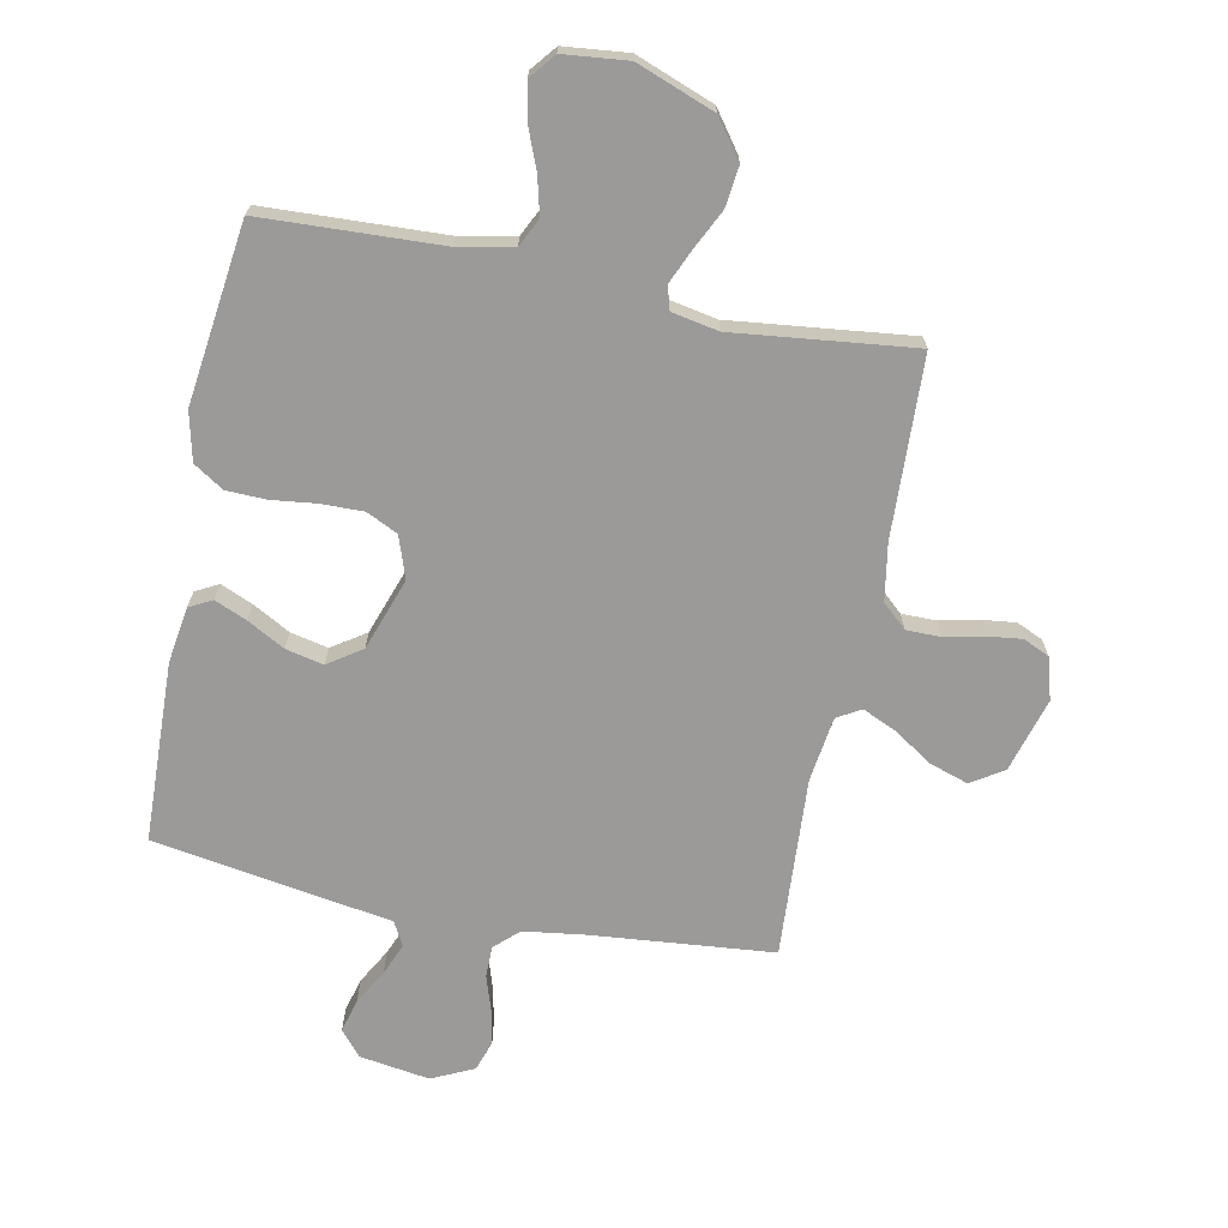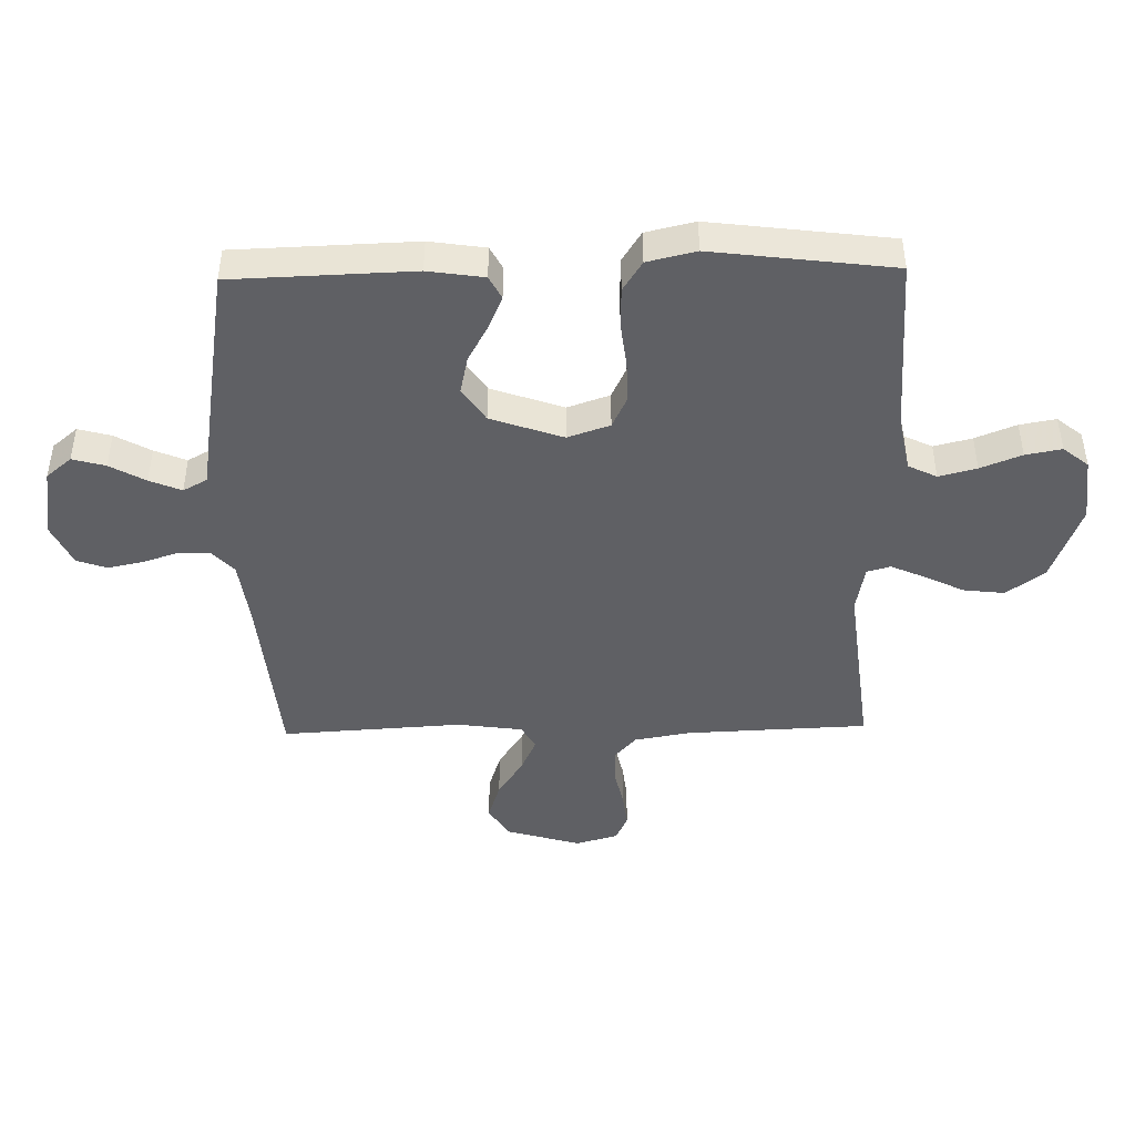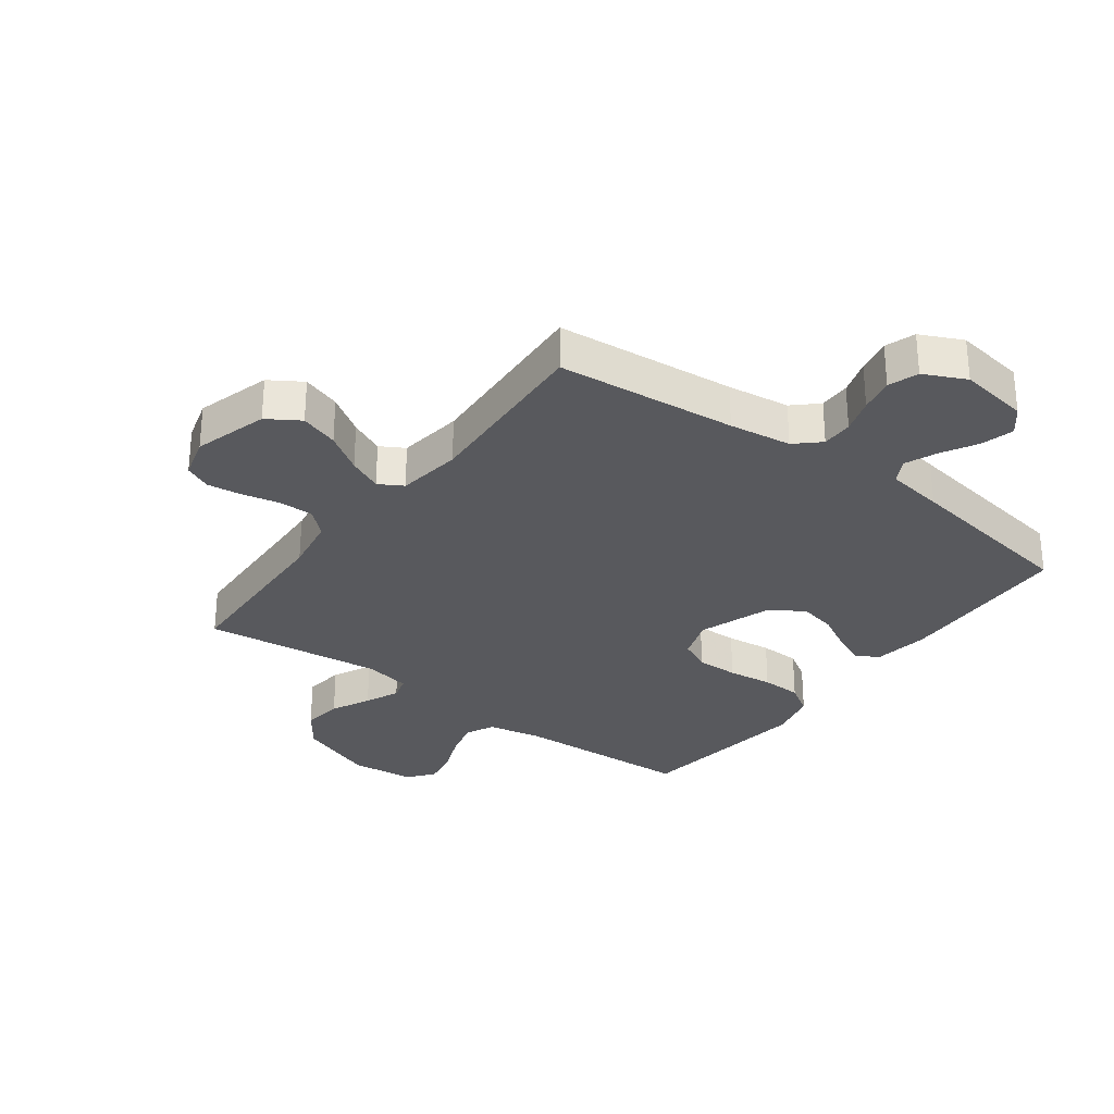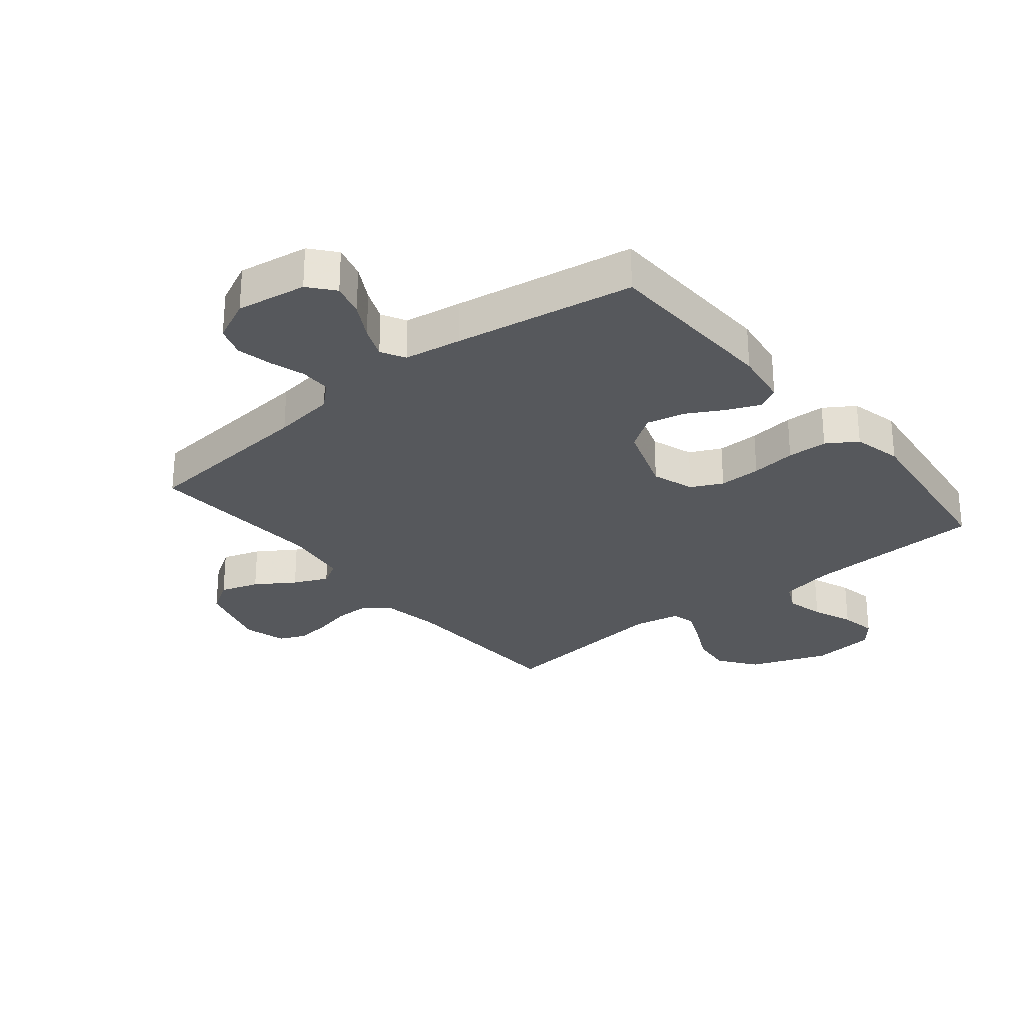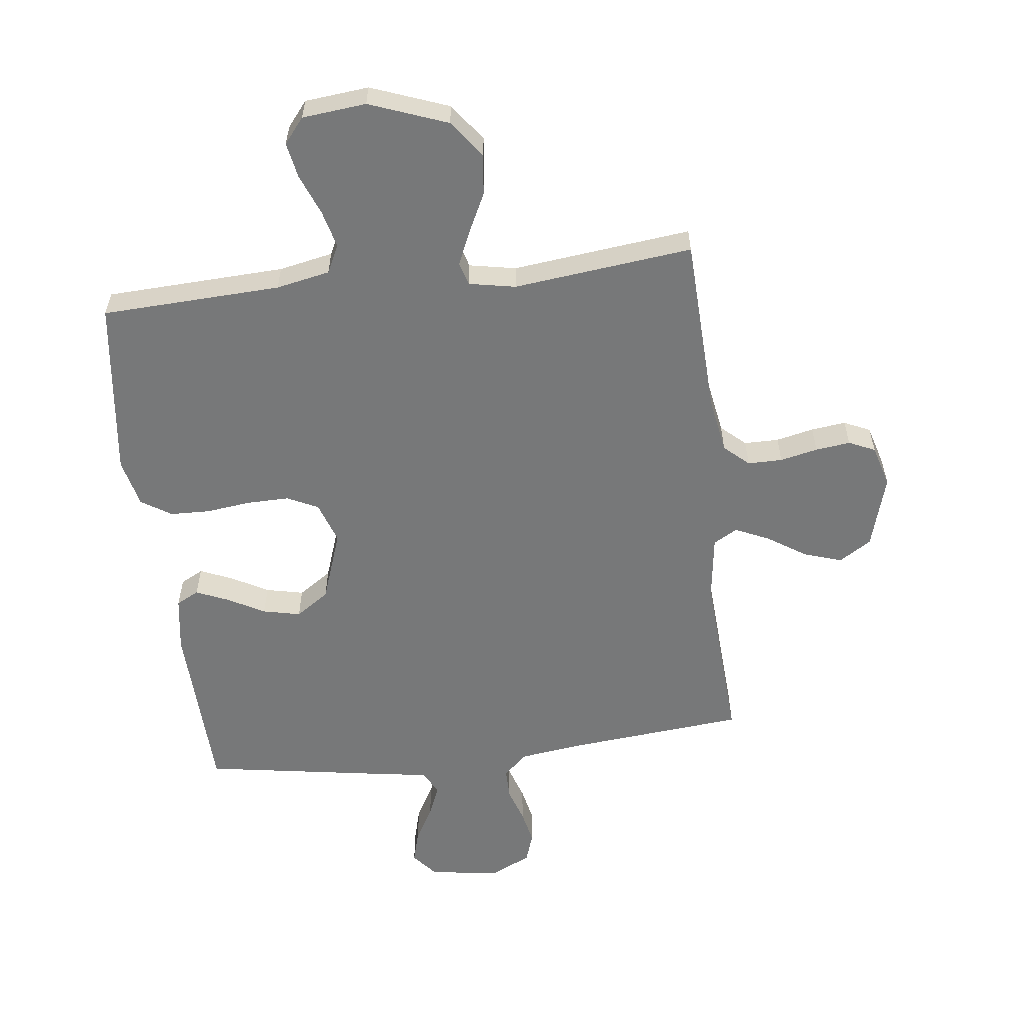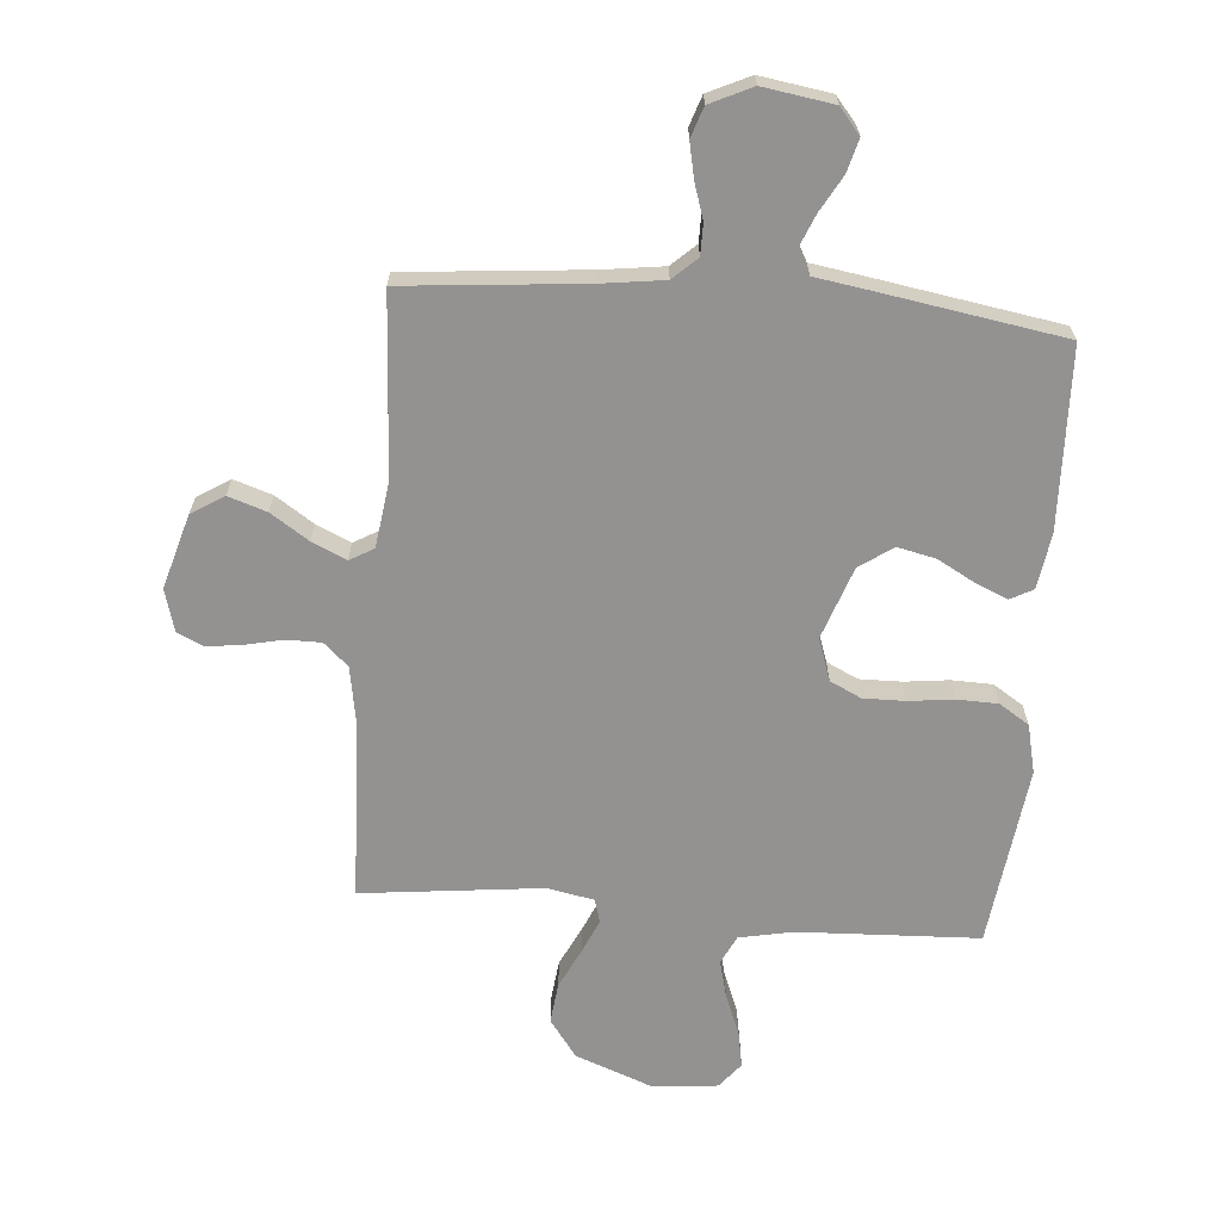
<metadata>
{"format":"obj","ext":"obj","renderer":"f3d","projection":"perspective","resolution":1024,"background":"white","views":[{"elev":-69.4,"azim":-11.3,"up":"+Y"},{"elev":-45.0,"azim":-88.8,"up":"+Y"},{"elev":-29.8,"azim":143.4,"up":"+Y"},{"elev":-28.0,"azim":-140.8,"up":"+Y"},{"elev":-57.4,"azim":6.9,"up":"+Y"},{"elev":-66.4,"azim":175.3,"up":"+Y"}]}
</metadata>
<code>
v -0.5 0.07 -0.5
v -0.51 0.07 -0.2
v -0.496 0.07 -0.107
v -0.458 0.07 -0.087
v -0.404 0.07 -0.11
v -0.342 0.07 -0.144
v -0.279 0.07 -0.158
v -0.223 0.07 -0.12
v -0.181 0.07 0
v -0.205 0.07 0.07
v -0.257 0.07 0.095
v -0.327 0.07 0.094
v -0.402 0.07 0.085
v -0.469 0.07 0.087
v -0.519 0.07 0.119
v -0.538 0.07 0.2
v -0.5 0.07 0.5
v -0.2 0.07 0.513
v -0.11 0.07 0.531
v -0.087 0.07 0.578
v -0.103 0.07 0.641
v -0.13 0.07 0.709
v -0.141 0.07 0.769
v -0.107 0.07 0.811
v 0 0.07 0.822
v 0.13 0.07 0.773
v 0.176 0.07 0.71
v 0.168 0.07 0.642
v 0.136 0.07 0.577
v 0.111 0.07 0.52
v 0.122 0.07 0.481
v 0.2 0.07 0.466
v 0.5 0.07 0.5
v 0.512 0.07 0.2
v 0.528 0.07 0.106
v 0.569 0.07 0.069
v 0.627 0.07 0.069
v 0.69 0.07 0.083
v 0.748 0.07 0.09
v 0.792 0.07 0.07
v 0.812 0.07 0
v 0.776 0.07 -0.124
v 0.722 0.07 -0.158
v 0.658 0.07 -0.137
v 0.594 0.07 -0.095
v 0.537 0.07 -0.069
v 0.497 0.07 -0.092
v 0.482 0.07 -0.2
v 0.5 0.07 -0.5
v 0.2 0.07 -0.528
v 0.096 0.07 -0.542
v 0.056 0.07 -0.579
v 0.056 0.07 -0.631
v 0.075 0.07 -0.69
v 0.087 0.07 -0.748
v 0.07 0.07 -0.798
v 0 0.07 -0.831
v -0.117 0.07 -0.813
v -0.152 0.07 -0.771
v -0.137 0.07 -0.716
v -0.104 0.07 -0.657
v -0.082 0.07 -0.604
v -0.104 0.07 -0.564
v -0.2 0.07 -0.549
v -0.5 0 -0.5
v -0.51 0 -0.2
v -0.496 0 -0.107
v -0.458 0 -0.087
v -0.404 0 -0.11
v -0.342 0 -0.144
v -0.279 0 -0.158
v -0.223 0 -0.12
v -0.181 0 0
v -0.205 0 0.07
v -0.257 0 0.095
v -0.327 0 0.094
v -0.402 0 0.085
v -0.469 0 0.087
v -0.519 0 0.119
v -0.538 0 0.2
v -0.5 0 0.5
v -0.2 0 0.513
v -0.11 0 0.531
v -0.087 0 0.578
v -0.103 0 0.641
v -0.13 0 0.709
v -0.141 0 0.769
v -0.107 0 0.811
v 0 0 0.822
v 0.13 0 0.773
v 0.176 0 0.71
v 0.168 0 0.642
v 0.136 0 0.577
v 0.111 0 0.52
v 0.122 0 0.481
v 0.2 0 0.466
v 0.5 0 0.5
v 0.512 0 0.2
v 0.528 0 0.106
v 0.569 0 0.069
v 0.627 0 0.069
v 0.69 0 0.083
v 0.748 0 0.09
v 0.792 0 0.07
v 0.812 0 0
v 0.776 0 -0.124
v 0.722 0 -0.158
v 0.658 0 -0.137
v 0.594 0 -0.095
v 0.537 0 -0.069
v 0.497 0 -0.092
v 0.482 0 -0.2
v 0.5 0 -0.5
v 0.2 0 -0.528
v 0.096 0 -0.542
v 0.056 0 -0.579
v 0.056 0 -0.631
v 0.075 0 -0.69
v 0.087 0 -0.748
v 0.07 0 -0.798
v 0 0 -0.831
v -0.117 0 -0.813
v -0.152 0 -0.771
v -0.137 0 -0.716
v -0.104 0 -0.657
v -0.082 0 -0.604
v -0.104 0 -0.564
v -0.2 0 -0.549
f 63 64 1 2
f 58 59 60 61
f 58 61 62
f 57 58 62
f 56 57 62
f 53 54 55 56
f 53 56 62 63
f 48 49 50
f 47 48 50 51
f 42 43 44 45
f 42 45 46
f 41 42 46
f 40 41 46
f 37 38 39 40
f 37 40 46
f 36 37 46 47
f 32 33 34
f 31 32 34 35
f 26 27 28 29
f 26 29 30
f 25 26 30
f 24 25 30 31
f 21 22 23 24
f 20 21 24 31
f 15 16 17 18
f 15 18 19
f 12 13 14 15
f 11 12 15 19
f 10 11 19 20
f 3 4 5 6
f 63 2 3 6
f 52 53 63 6
f 35 36 47 51
f 9 10 20 31
f 8 9 31 35
f 7 8 35 51
f 6 7 51 52
f 66 65 128 127
f 125 124 123 122
f 126 125 122
f 126 122 121
f 126 121 120
f 120 119 118 117
f 127 126 120 117
f 114 113 112
f 115 114 112 111
f 109 108 107 106
f 110 109 106
f 110 106 105
f 110 105 104
f 104 103 102 101
f 110 104 101
f 111 110 101 100
f 98 97 96
f 99 98 96 95
f 93 92 91 90
f 94 93 90
f 94 90 89
f 95 94 89 88
f 88 87 86 85
f 95 88 85 84
f 82 81 80 79
f 83 82 79
f 79 78 77 76
f 83 79 76 75
f 84 83 75 74
f 70 69 68 67
f 70 67 66 127
f 70 127 117 116
f 115 111 100 99
f 95 84 74 73
f 99 95 73 72
f 115 99 72 71
f 116 115 71 70
f 1 65 66 2
f 2 66 67 3
f 3 67 68 4
f 4 68 69 5
f 5 69 70 6
f 6 70 71 7
f 7 71 72 8
f 8 72 73 9
f 9 73 74 10
f 10 74 75 11
f 11 75 76 12
f 12 76 77 13
f 13 77 78 14
f 14 78 79 15
f 15 79 80 16
f 16 80 81 17
f 17 81 82 18
f 18 82 83 19
f 19 83 84 20
f 20 84 85 21
f 21 85 86 22
f 22 86 87 23
f 23 87 88 24
f 24 88 89 25
f 25 89 90 26
f 26 90 91 27
f 27 91 92 28
f 28 92 93 29
f 29 93 94 30
f 30 94 95 31
f 31 95 96 32
f 32 96 97 33
f 33 97 98 34
f 34 98 99 35
f 35 99 100 36
f 36 100 101 37
f 37 101 102 38
f 38 102 103 39
f 39 103 104 40
f 40 104 105 41
f 41 105 106 42
f 42 106 107 43
f 43 107 108 44
f 44 108 109 45
f 45 109 110 46
f 46 110 111 47
f 47 111 112 48
f 48 112 113 49
f 49 113 114 50
f 50 114 115 51
f 51 115 116 52
f 52 116 117 53
f 53 117 118 54
f 54 118 119 55
f 55 119 120 56
f 56 120 121 57
f 57 121 122 58
f 58 122 123 59
f 59 123 124 60
f 60 124 125 61
f 61 125 126 62
f 62 126 127 63
f 63 127 128 64
f 64 128 65 1

</code>
